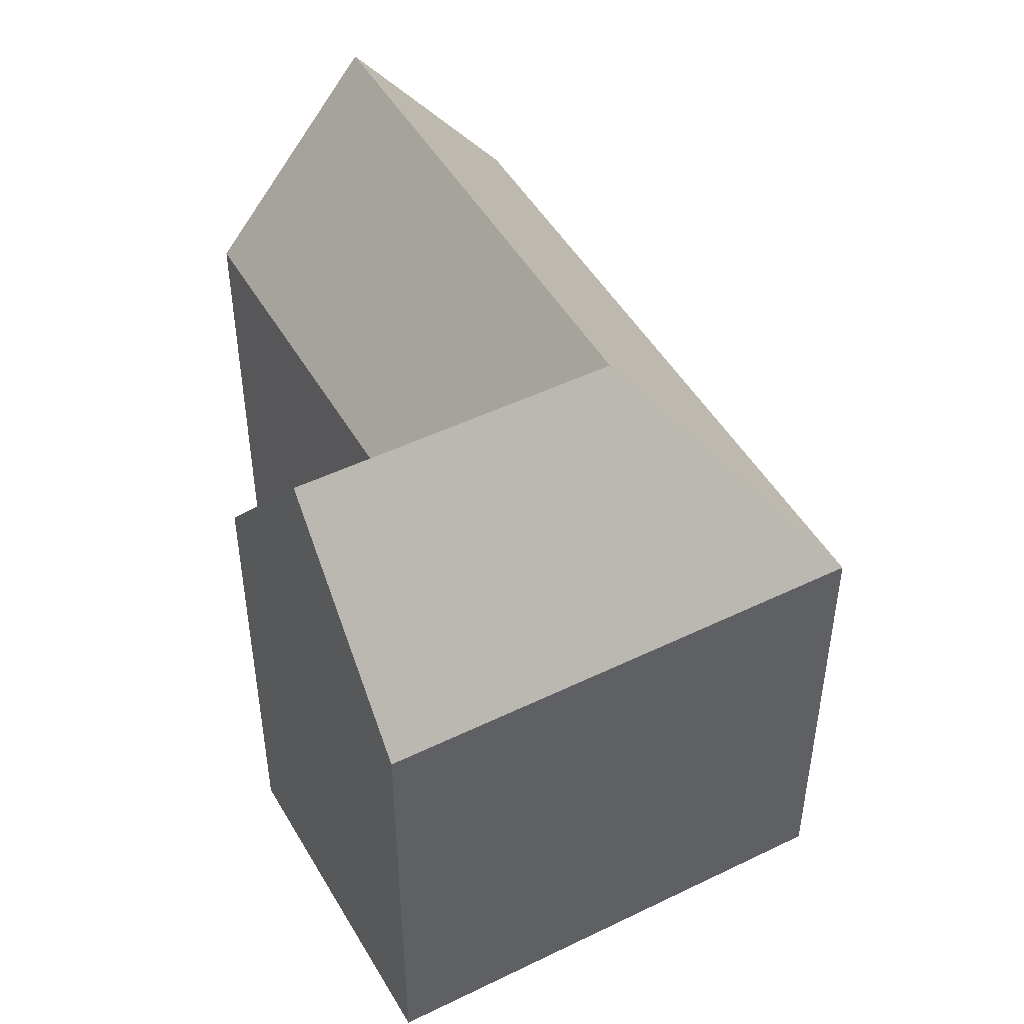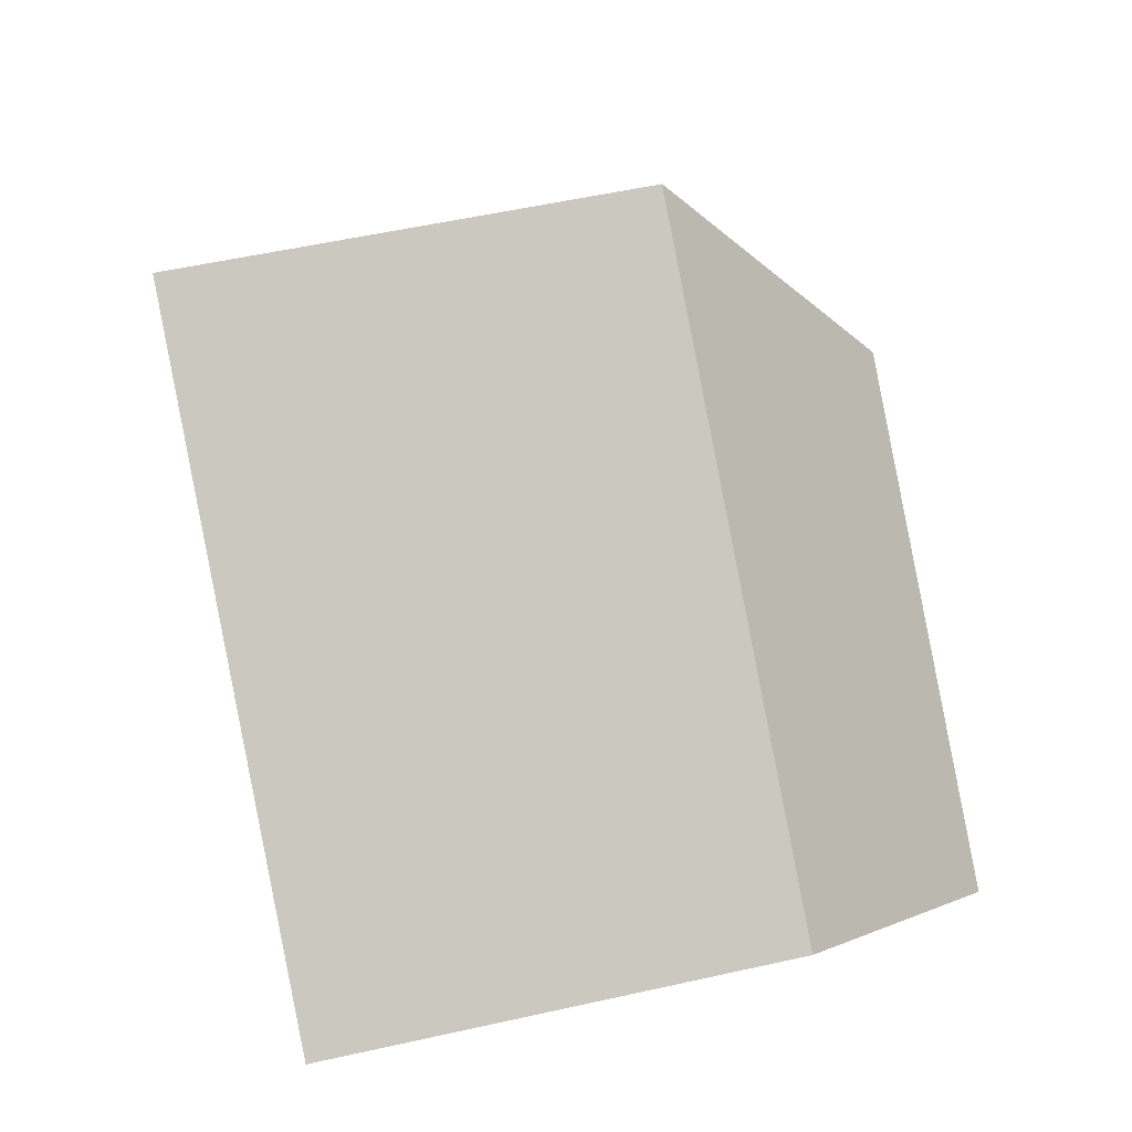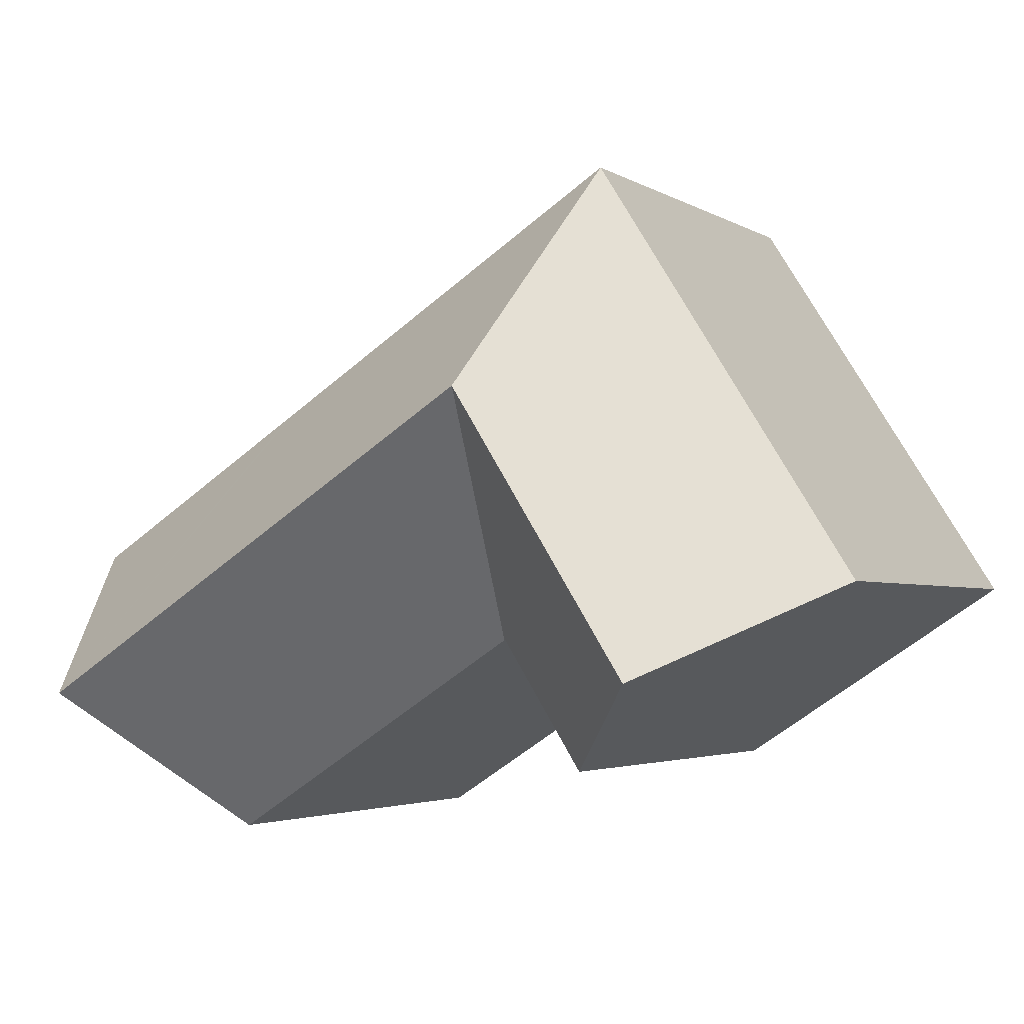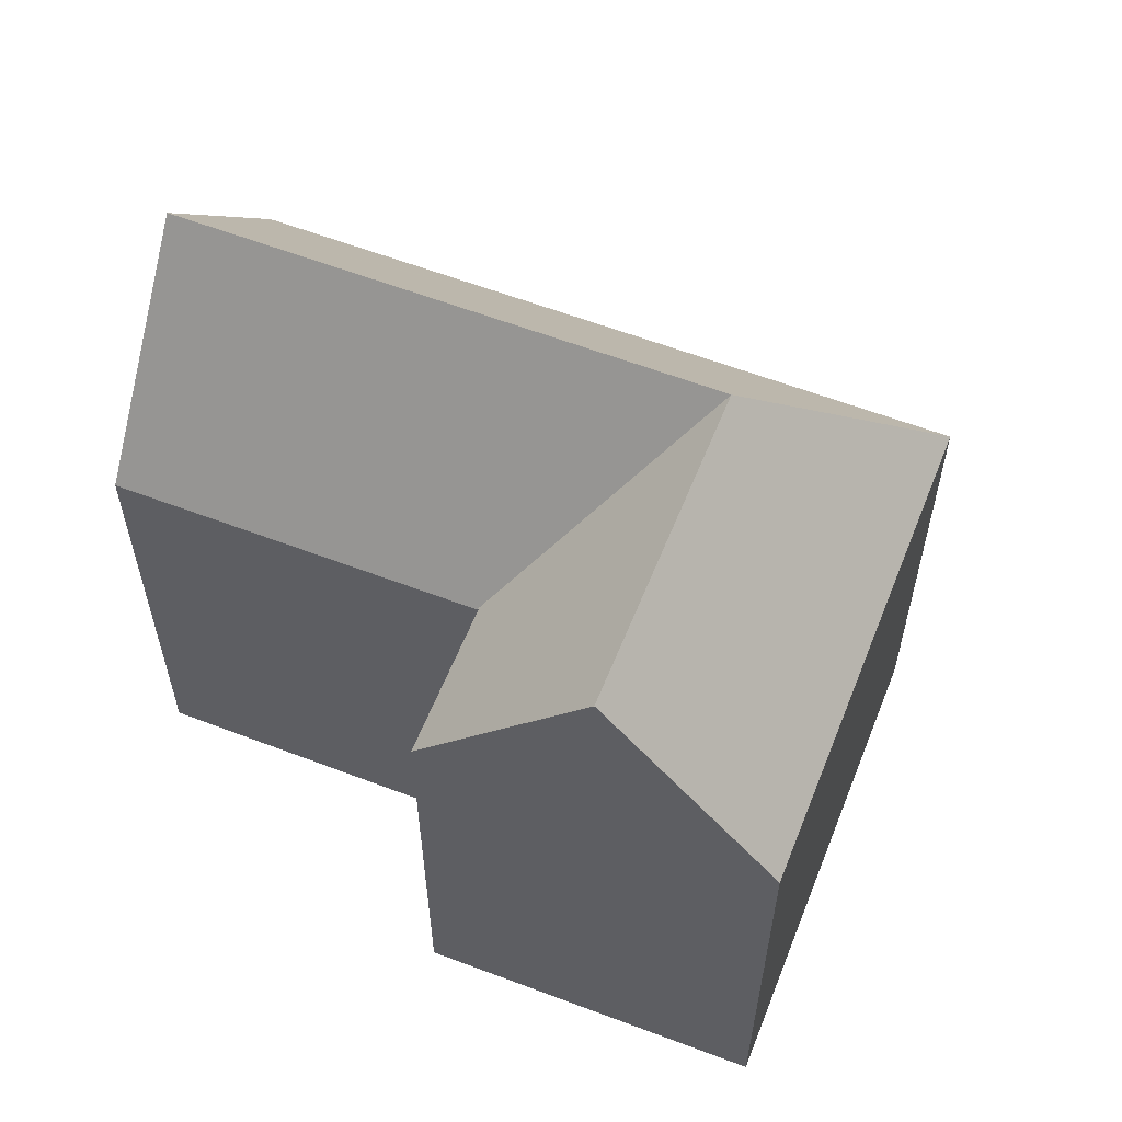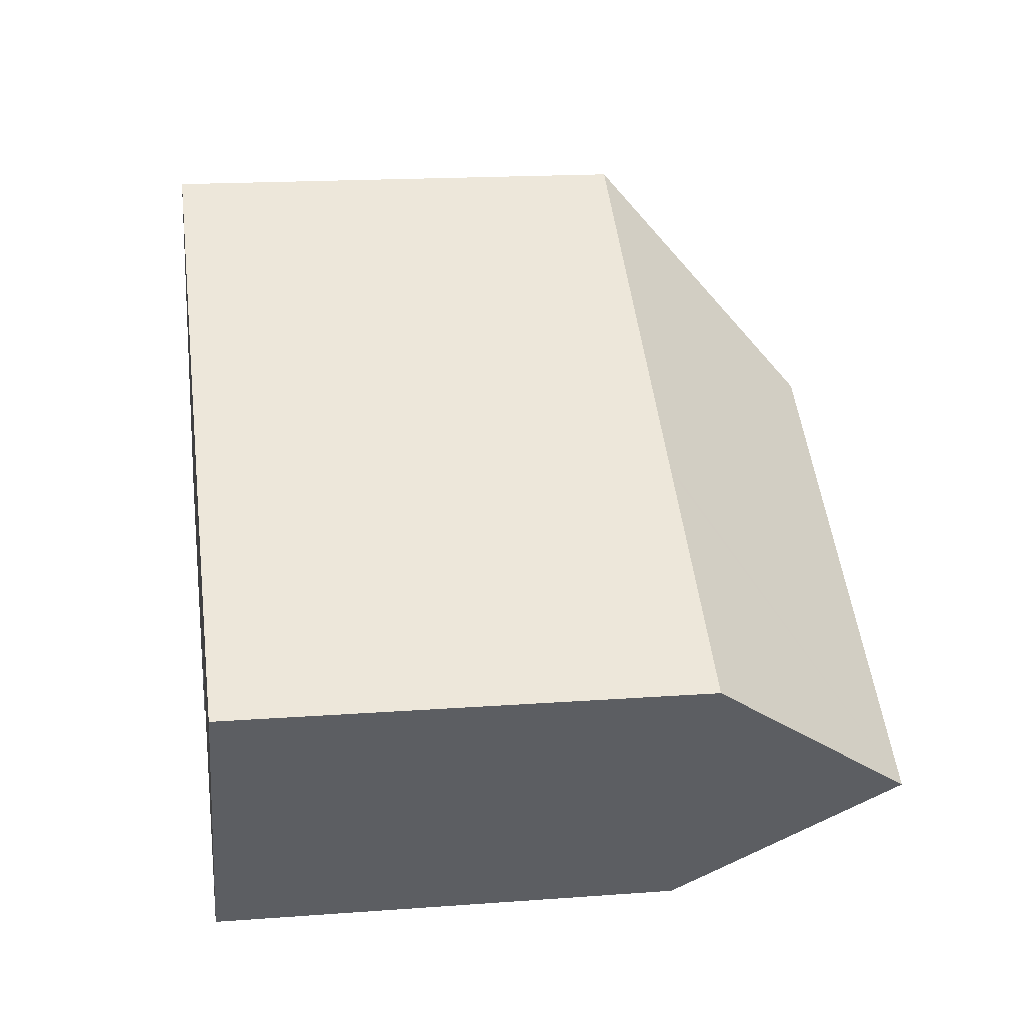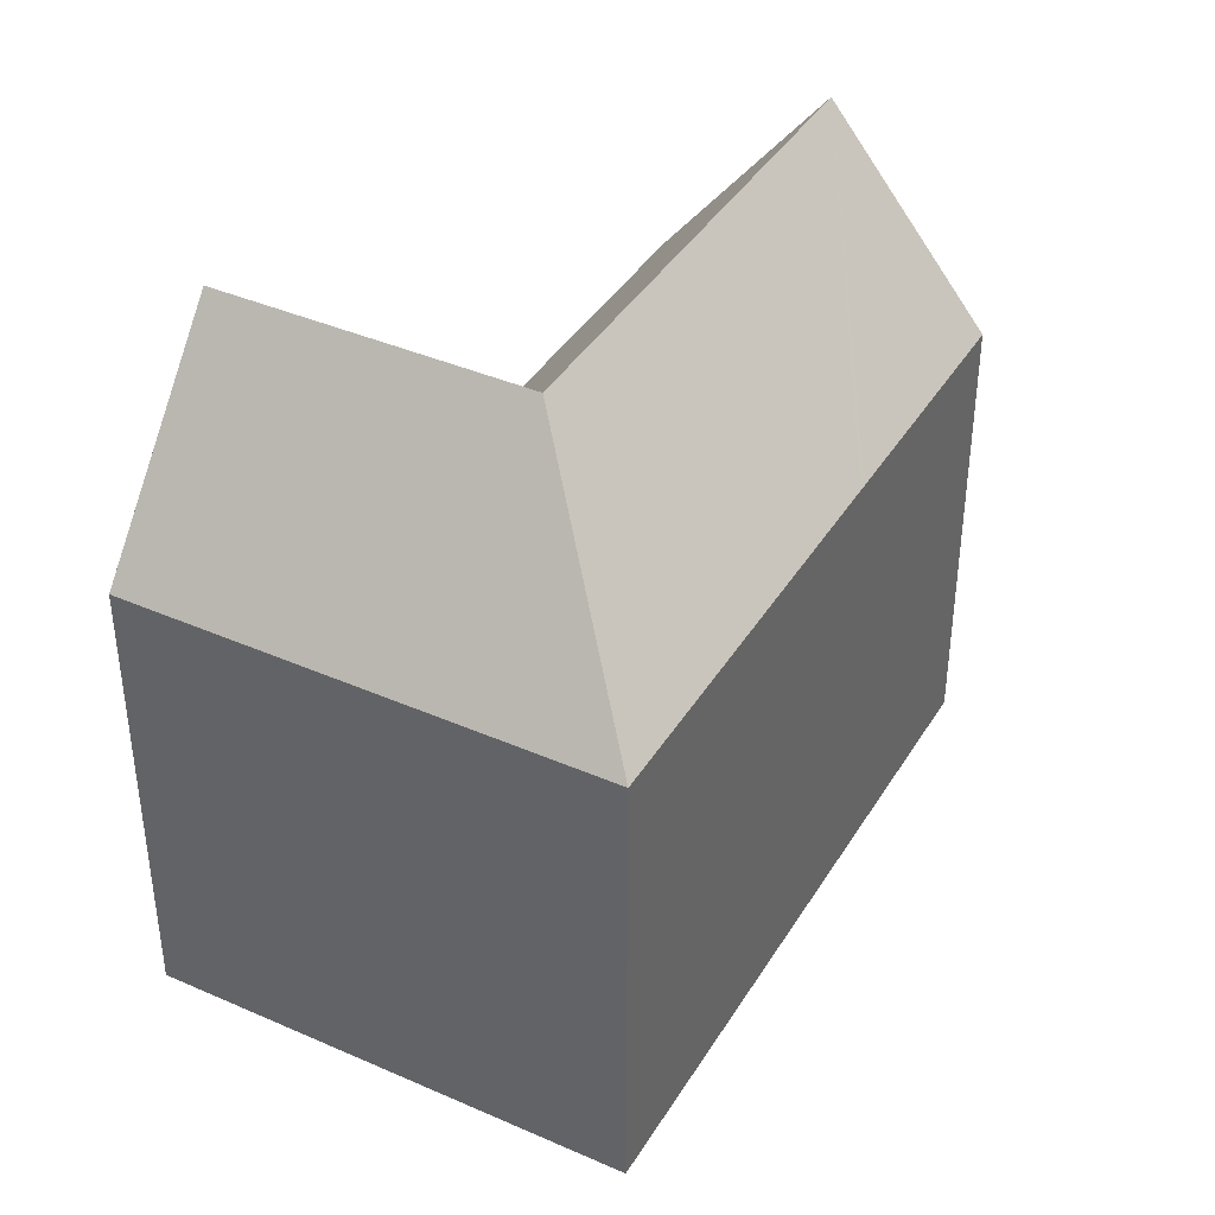
<metadata>
{"format":"obj","ext":"obj","renderer":"f3d","projection":"perspective","resolution":1024,"background":"white","views":[{"elev":47.9,"azim":-86.2,"up":"+Y"},{"elev":56.2,"azim":76.9,"up":"+Z"},{"elev":-3.0,"azim":-152.3,"up":"+Z"},{"elev":59.2,"azim":-125.9,"up":"+Y"},{"elev":17.2,"azim":81.5,"up":"+Z"},{"elev":39.5,"azim":-29.0,"up":"+Y"}]}
</metadata>
<code>
v  17.66 14.69 7.256
v  10.09 21.25 5.702
v  8.368 14.69 13.18
v  14.78 21.25 2.714
v  19.93 14.69 5.813
v  24.48 21.25 -3.465
v  20.12 14.69 5.688
v  27 15.46 0.554
v  27.34 14.69 1.091
v  2.546 14.69 4.009
v  7.151 21.25 1.075
v  0 14.69 8.993e-16
v  4.585 21.25 -2.966
v  0.27 15.07 -0.175
v  0.304 15.12 -0.197
v  14.87 14.68 -3.729
v  21.6 14.67 -8.037
v  11.89 14.69 -1.828
v  11.81 14.69 -1.773
v  11.76 14.76 -1.74
v  11.7 14.76 -1.825
v  9.107 14.78 -5.89
v  9.107 3.607e-16 -5.89
v  0 0 0
v  4.585 1.816e-16 -2.966
v  0.304 1.206e-17 -0.197
v  0.27 1.072e-17 -0.175
v  21.6 4.921e-16 -8.037
v  11.76 1.065e-16 -1.74
v  14.87 2.283e-16 -3.729
v  11.89 1.119e-16 -1.828
v  11.81 1.086e-16 -1.773
v  8.368 -8.069e-16 13.18
v  2.546 -2.455e-16 4.009
v  17.66 -4.443e-16 7.256
v  19.93 -3.559e-16 5.813
v  27.34 -6.68e-17 1.091
v  20.12 -3.483e-16 5.688
v  27 -3.392e-17 0.554
v  24.48 2.122e-16 -3.465
v  11.7 1.117e-16 -1.825
g defaultobject
f 1 2 3
f 2 1 4
f 4 1 5
f 4 5 6
f 6 5 7
f 6 7 8
f 8 7 9
f 2 10 3
f 10 2 11
f 10 11 12
f 12 11 13
f 12 13 14
f 14 13 15
f 16 6 17
f 6 16 4
f 4 16 18
f 4 18 19
f 4 19 2
f 20 2 19
f 2 20 11
f 21 11 20
f 11 21 22
f 11 22 13
f 22 15 13
f 15 22 23
f 15 23 14
f 14 23 12
f 12 23 24
f 24 23 25
f 24 25 26
f 24 26 27
f 28 16 17
f 16 28 18
f 18 28 19
f 19 29 20
f 29 19 28
f 29 28 30
f 29 30 31
f 29 31 32
f 24 10 12
f 10 24 3
f 3 24 33
f 33 24 34
f 33 1 3
f 1 33 5
f 5 33 7
f 7 33 9
f 9 33 35
f 9 35 36
f 9 36 37
f 37 36 38
f 8 17 6
f 17 8 9
f 17 9 37
f 17 37 28
f 28 37 39
f 28 39 40
f 21 23 22
f 23 21 20
f 23 20 41
f 41 20 29
f 38 39 37
f 39 38 40
f 40 38 28
f 28 38 36
f 28 36 35
f 28 35 33
f 28 33 30
f 30 33 31
f 31 33 29
f 29 33 34
f 29 34 41
f 41 34 23
f 23 34 25
f 25 34 24
f 25 24 26
f 26 24 27

</code>
